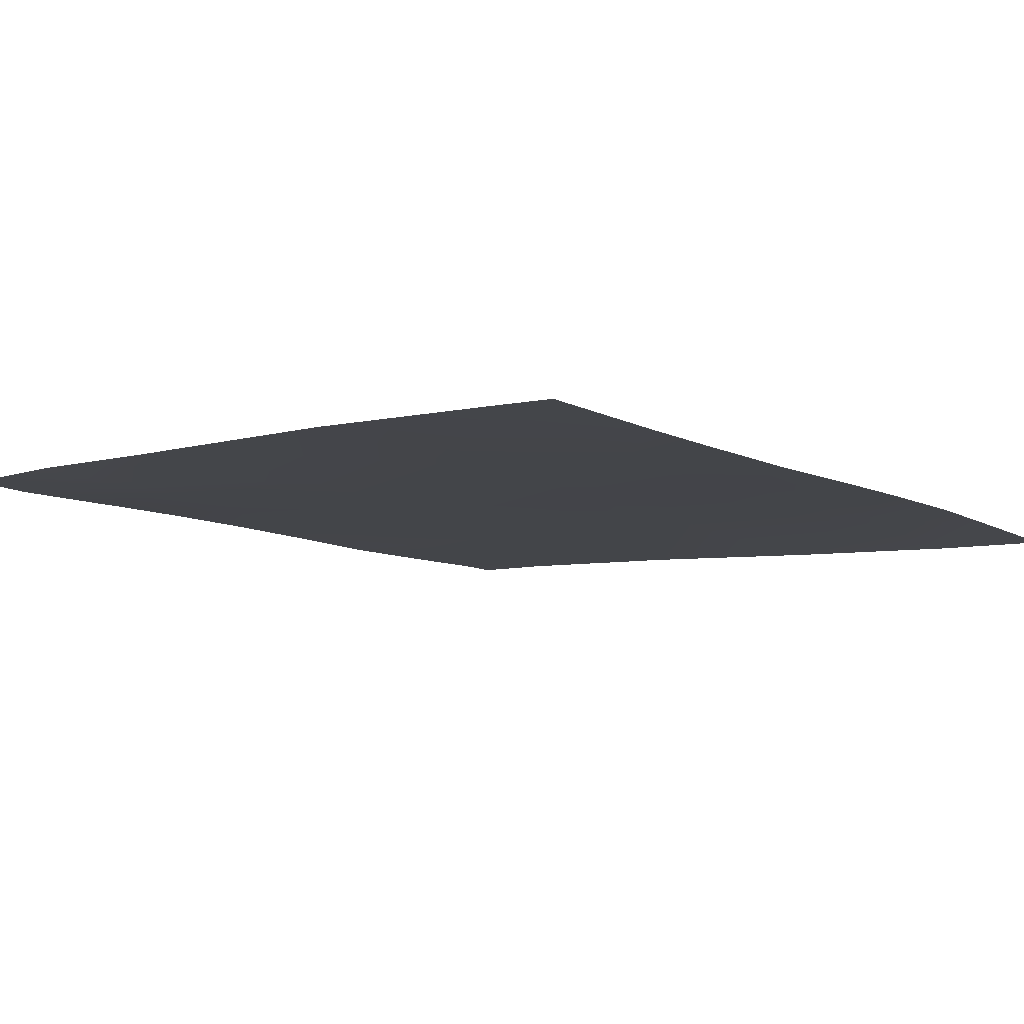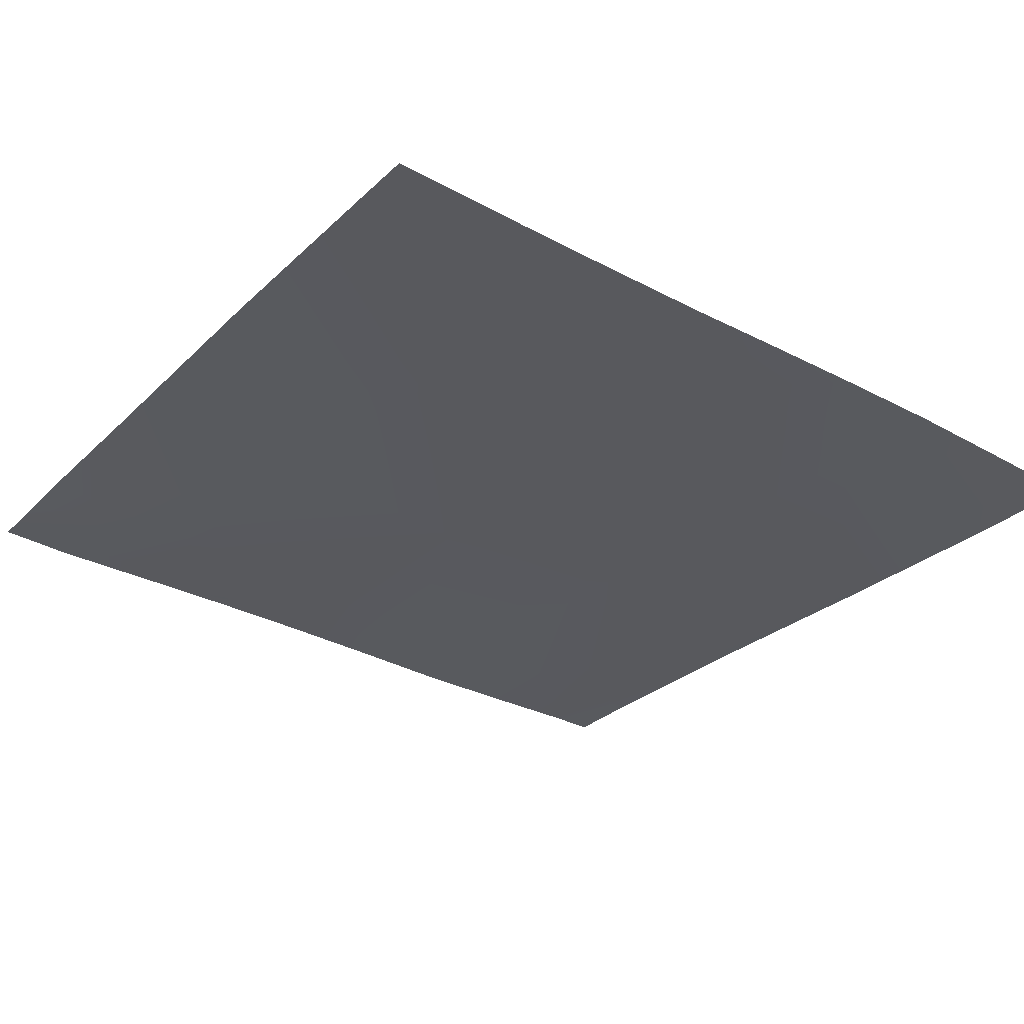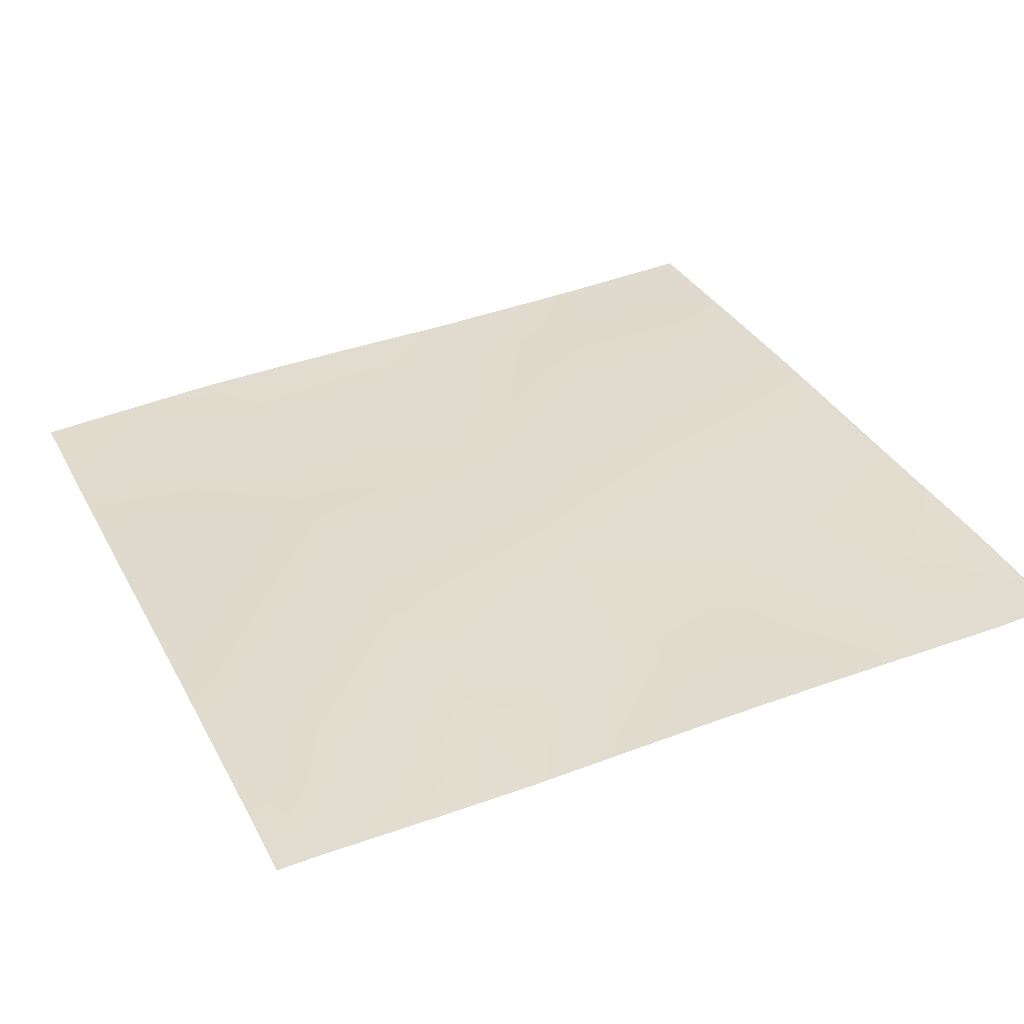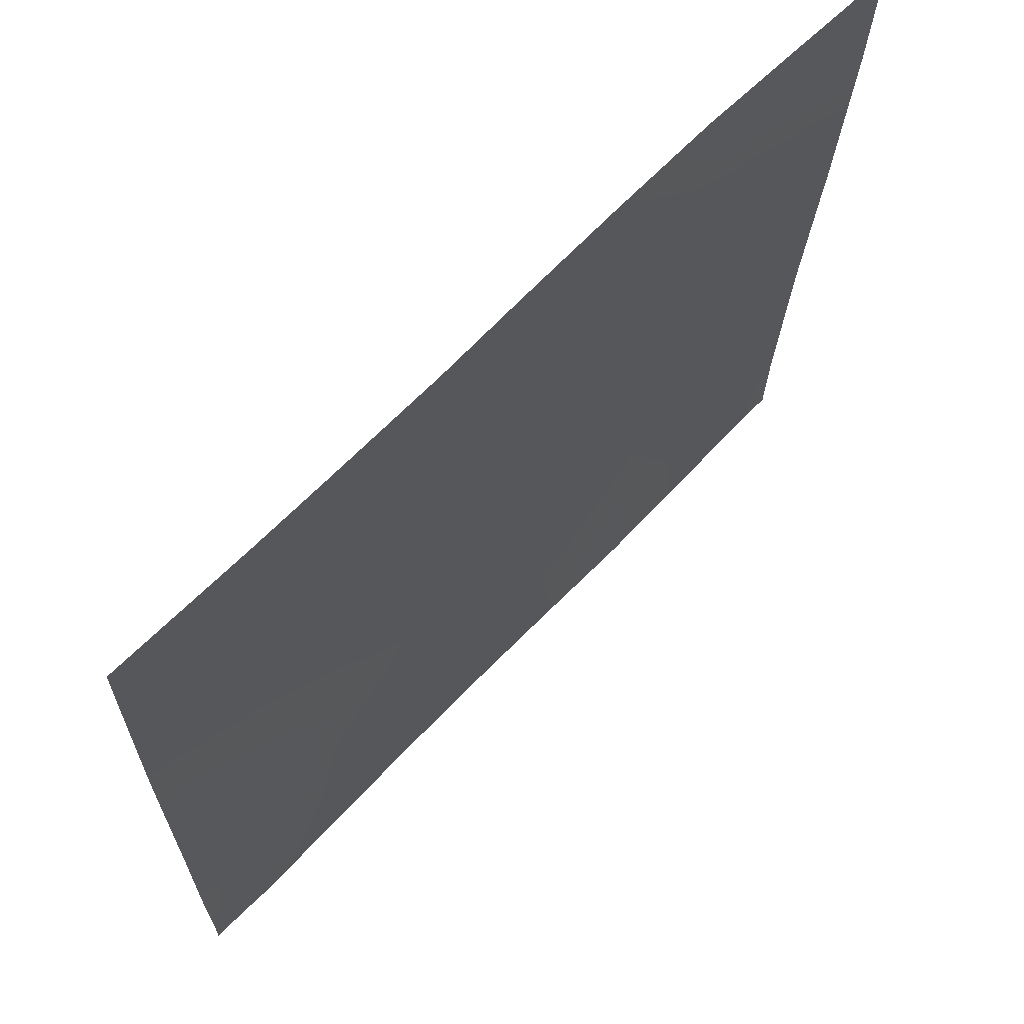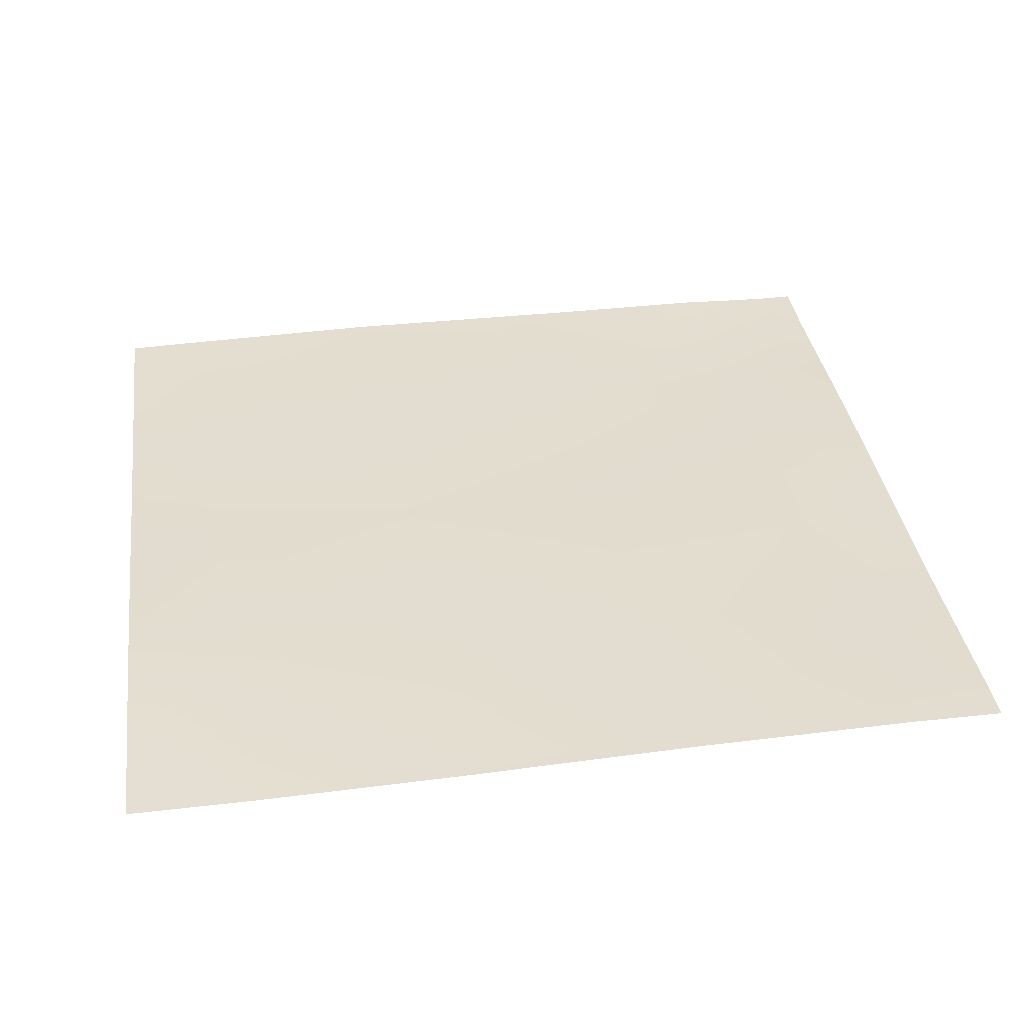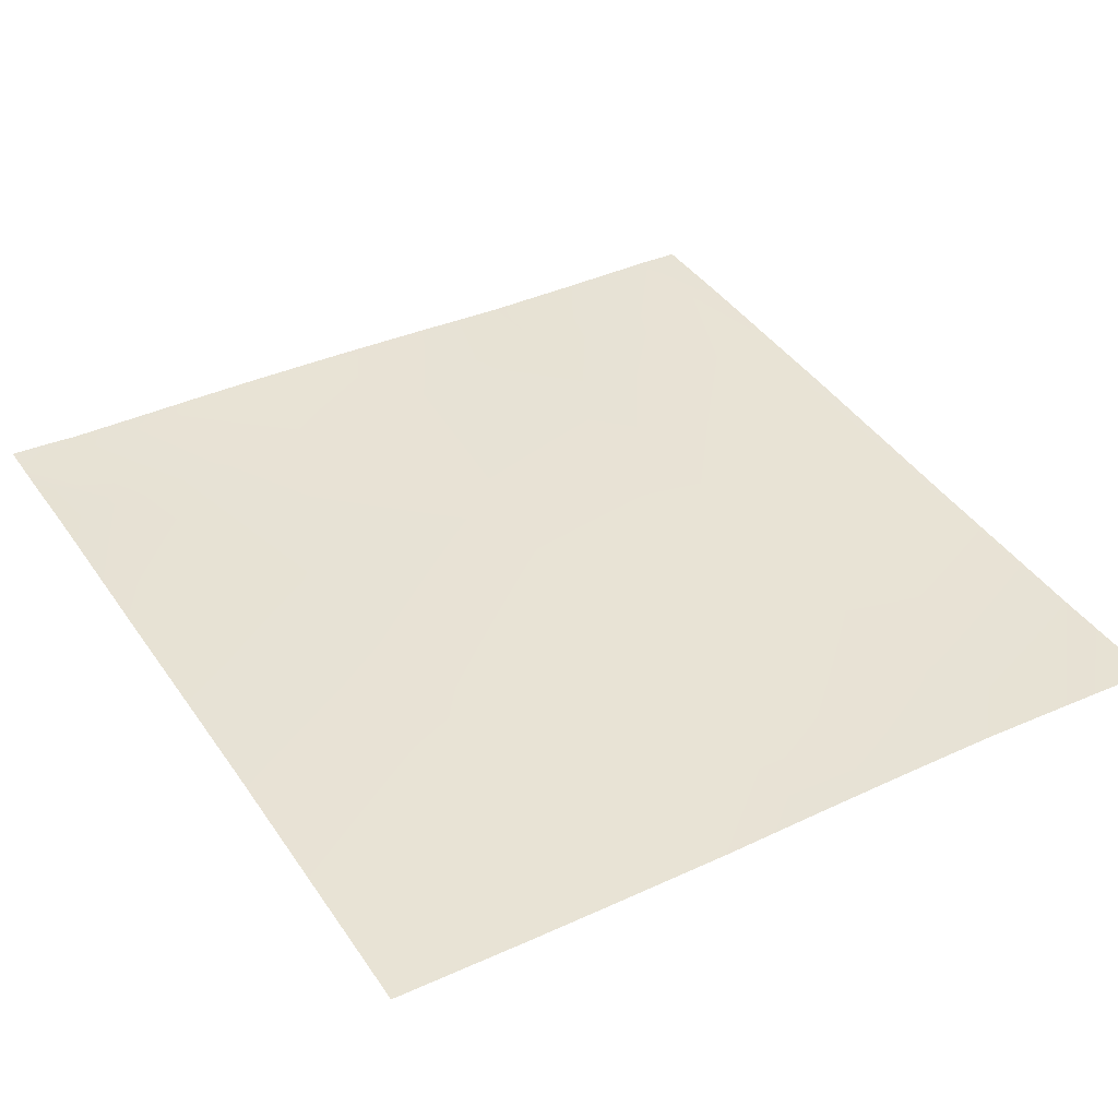
<metadata>
{"format":"obj","ext":"obj","renderer":"f3d","projection":"perspective","resolution":1024,"background":"white","views":[{"elev":-7.7,"azim":-48.3,"up":"+Y"},{"elev":-29.8,"azim":-35.5,"up":"+Y"},{"elev":35.0,"azim":155.7,"up":"+Y"},{"elev":67.2,"azim":-48.4,"up":"+Z"},{"elev":32.6,"azim":82.1,"up":"+Y"},{"elev":40.1,"azim":-31.6,"up":"+Y"}]}
</metadata>
<code>
v -44.7 1.302 64
v -45.11 1.311 64
v -44.67 1.297 64.39
v -44.33 1.296 64
v -46.7 1.348 64
v -47.22 1.388 64
v -46.67 1.342 64.49
v -48 1.421 64.56
v -46.56 1.334 66.49
v -48 1.42 65.19
v -42.68 1.246 64.28
v -42.7 1.253 64
v -44.57 1.253 66.38
v -48 1.427 64.32
v -48 1.435 64
v -42.58 1.186 66.28
v -42.43 1.243 64
v -48 1.206 78.59
v -47.93 1.202 78.56
v -48 1.207 78.56
v -48 1.204 78.64
v -48 1.383 70.56
v -44.36 1.188 70.37
v -48 1.388 69.78
v -48 1.444 66.56
v -44.15 1.131 74.36
v -40.37 1.044 70.16
v -48 1.379 70.89
v -48 1.253 77.17
v -48 1.342 74.56
v -45.42 0.9901 80
v -43.94 0.9599 78.35
v -47.85 1.143 80
v -48 1.152 80
v -40.16 0.9486 74.15
v -43.85 0.909 80
v -39.95 0.782 78.14
v -41.63 0.8062 80
v -40.69 1.173 64.18
v -40.7 1.178 64
v -40.53 1.17 64
v -38.69 1.077 64.07
v -40.58 1.113 66.17
v -38.7 1.079 64
v -37.32 1.001 64
v -38.59 1.038 66.07
v -36.38 0.9284 69.95
v -37.83 0.6967 80
v -35.96 0.6552 77.93
v -39.85 0.7621 80
v -36.17 0.7935 73.94
v -36.73 0.9672 64
v -34.7 0.9132 64
v -36.66 0.965 64
v -34.6 0.9022 65.86
v -36.59 0.968 65.96
v -32.4 0.705 69.74
v -32 0.3507 77.72
v -34.03 0.4691 80
v -32 0.3502 77.75
v -35.85 0.6111 80
v -32.19 0.5101 73.73
v -36.7 0.9661 64
v -32.93 0.8795 64
v -32 0.8225 65.08
v -32.7 0.8726 64
v -32.61 0.8442 65.75
v -32 0.8371 64
v -32 0.8213 65.2
v -32 0.8158 65.72
v -32 0.6877 69.72
v -32 0.5111 73.52
v -32 0.4992 73.72
v -32 0.3672 77.27
v -32 0.7151 68.83
v -32 0.3031 80
f 1 2 3
f 4 1 3
f 5 6 7
f 8 9 7
f 8 10 9
f 5 3 2
f 5 7 3
f 4 11 12
f 4 3 11
f 7 13 3
f 6 8 7
f 6 14 8
f 14 6 15
f 3 16 11
f 12 11 17
f 18 19 20
f 18 21 19
f 9 22 23
f 9 24 22
f 24 9 25
f 16 13 23
f 13 16 3
f 23 26 27
f 23 13 9
f 7 9 13
f 23 28 26
f 23 22 28
f 20 19 29
f 30 19 26
f 30 29 19
f 19 31 32
f 19 33 31
f 34 19 21
f 34 33 19
f 32 26 19
f 32 35 26
f 36 37 32
f 36 38 37
f 36 32 31
f 28 30 26
f 27 16 23
f 10 25 9
f 11 16 39
f 39 17 11
f 39 40 17
f 40 39 41
f 42 39 43
f 41 42 44
f 41 39 42
f 44 42 45
f 42 43 46
f 43 39 16
f 35 27 26
f 35 47 27
f 37 48 49
f 37 50 48
f 51 35 37
f 46 27 47
f 50 37 38
f 43 27 46
f 37 35 32
f 52 42 46
f 52 45 42
f 27 43 16
f 53 54 55
f 47 56 46
f 56 47 55
f 51 57 47
f 51 47 35
f 58 59 60
f 58 49 59
f 49 61 59
f 62 51 49
f 55 47 57
f 61 49 48
f 54 56 55
f 54 63 56
f 49 51 37
f 53 55 64
f 56 52 46
f 56 63 52
f 65 66 67
f 65 68 66
f 69 67 70
f 69 65 67
f 67 64 55
f 67 66 64
f 62 57 51
f 62 71 57
f 62 72 71
f 73 62 74
f 75 57 71
f 76 60 59
f 70 57 75
f 70 67 57
f 58 62 49
f 58 74 62
f 57 67 55
f 73 72 62

</code>
